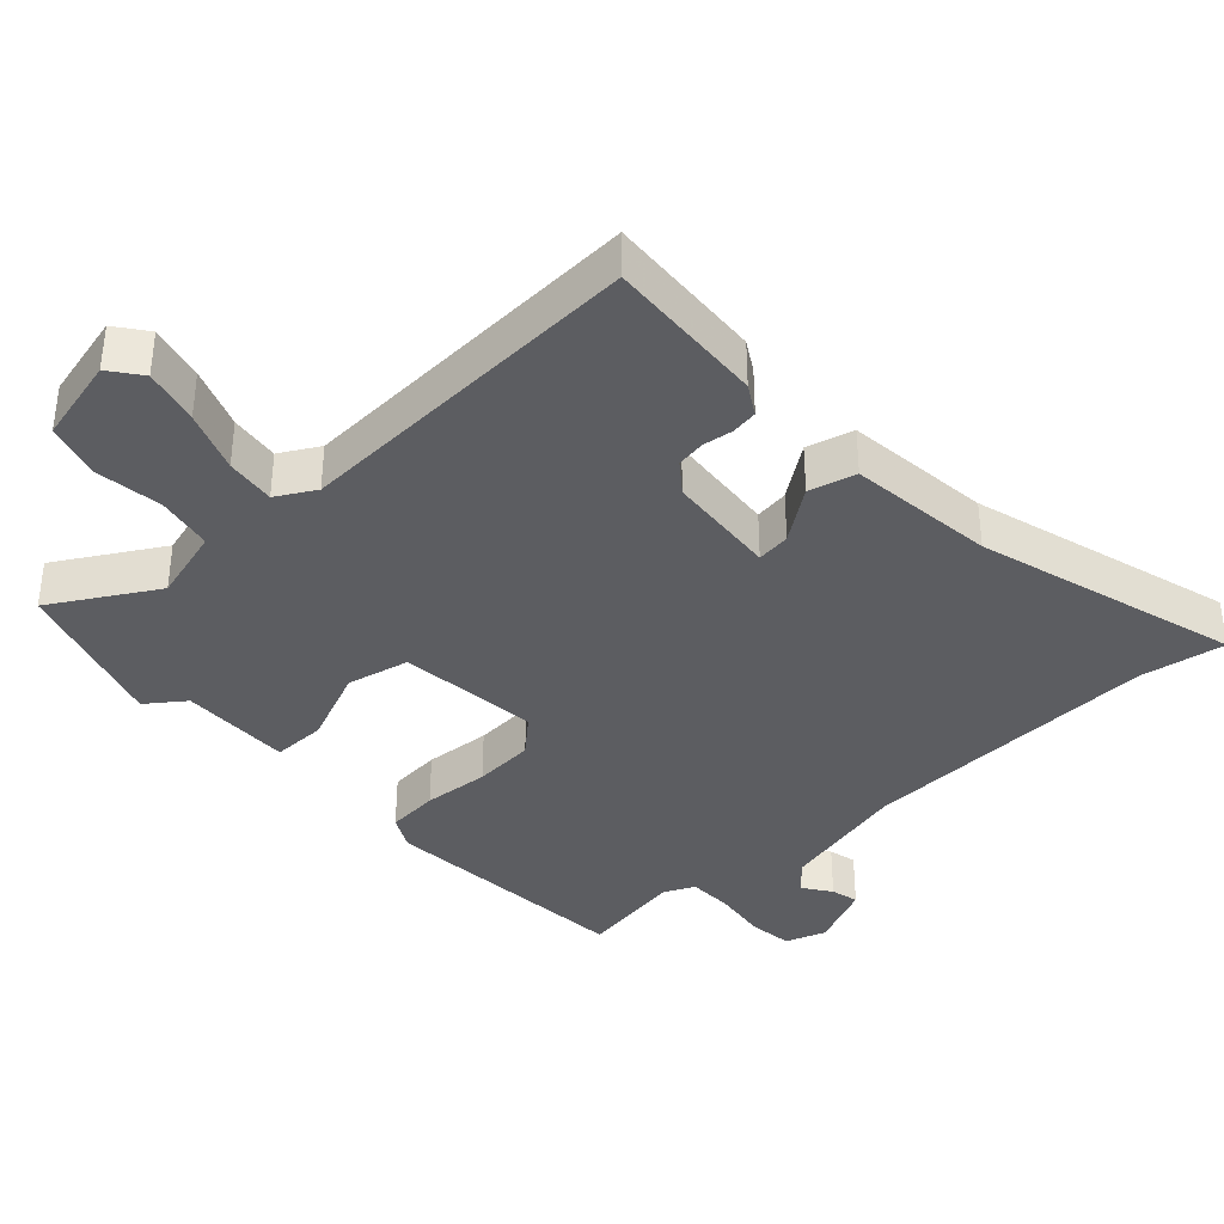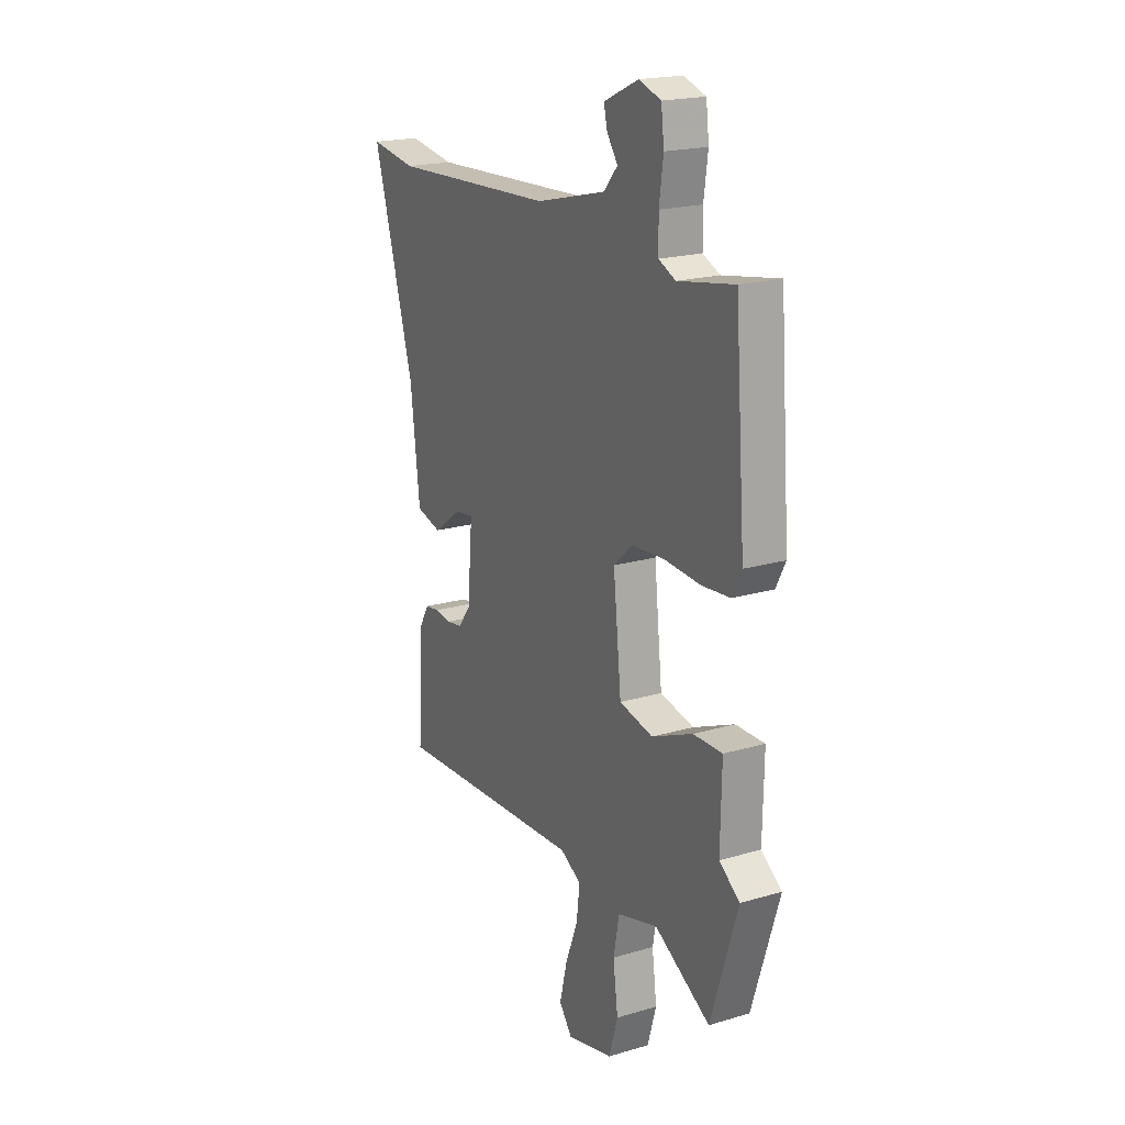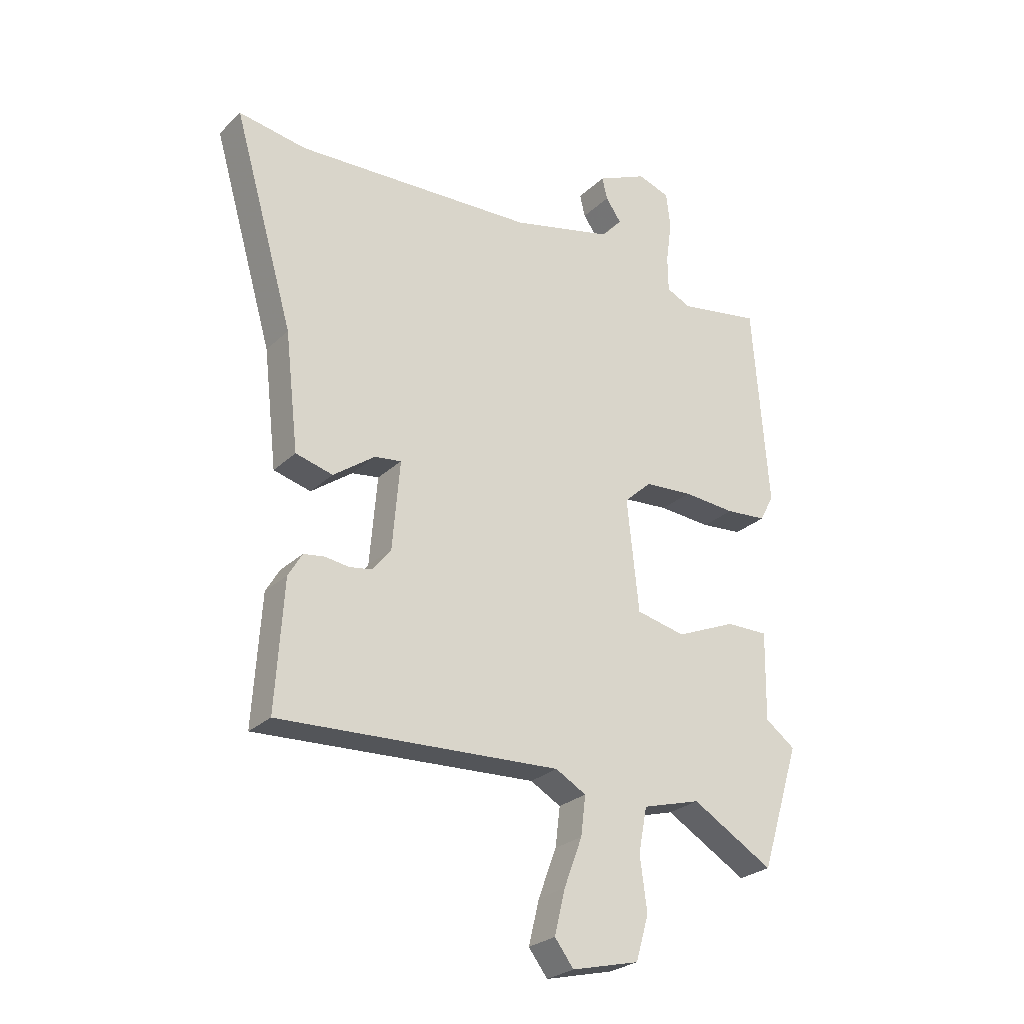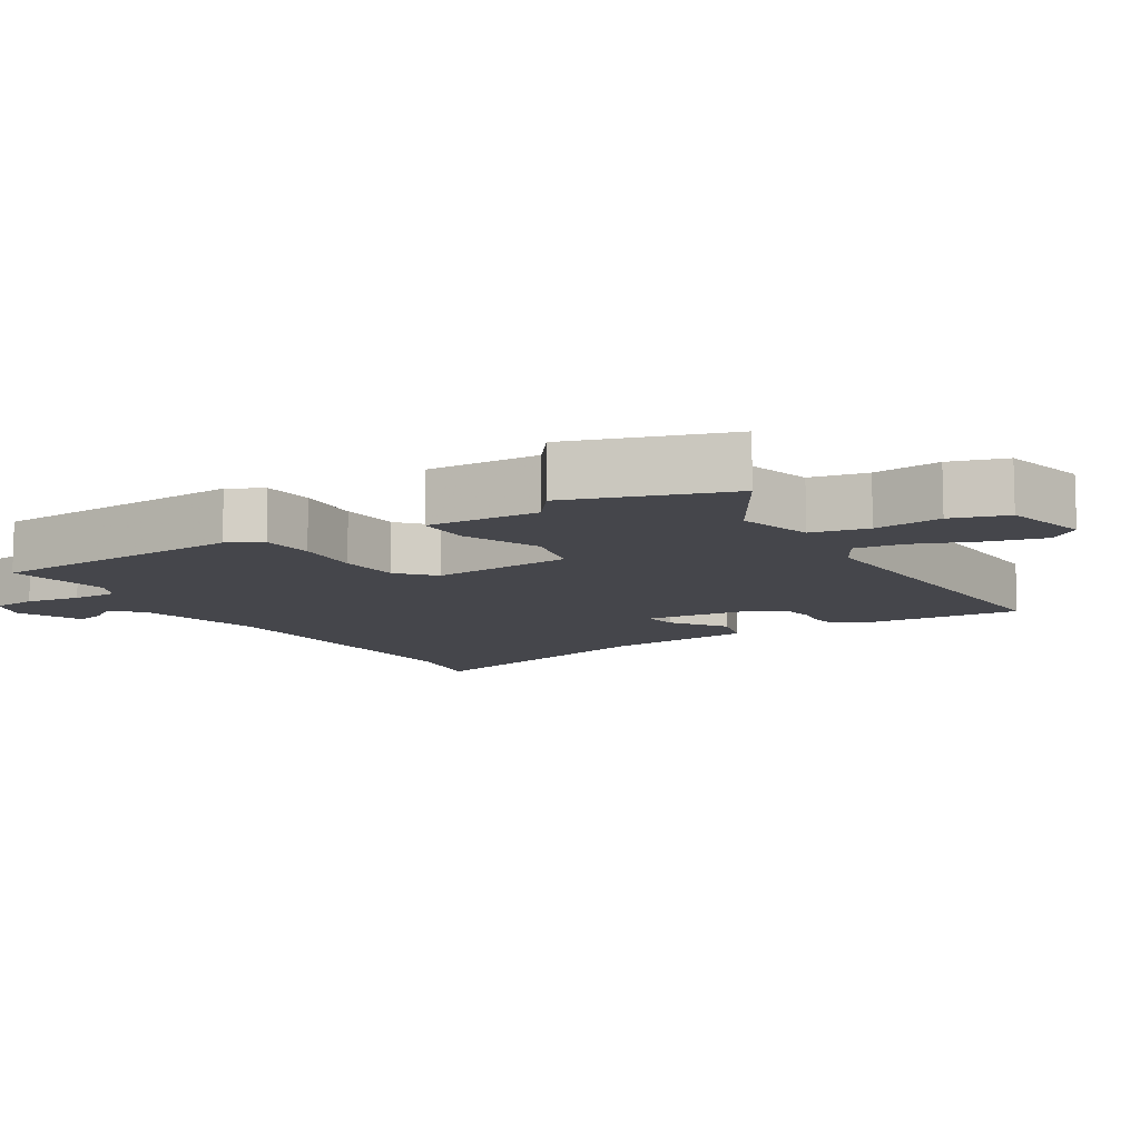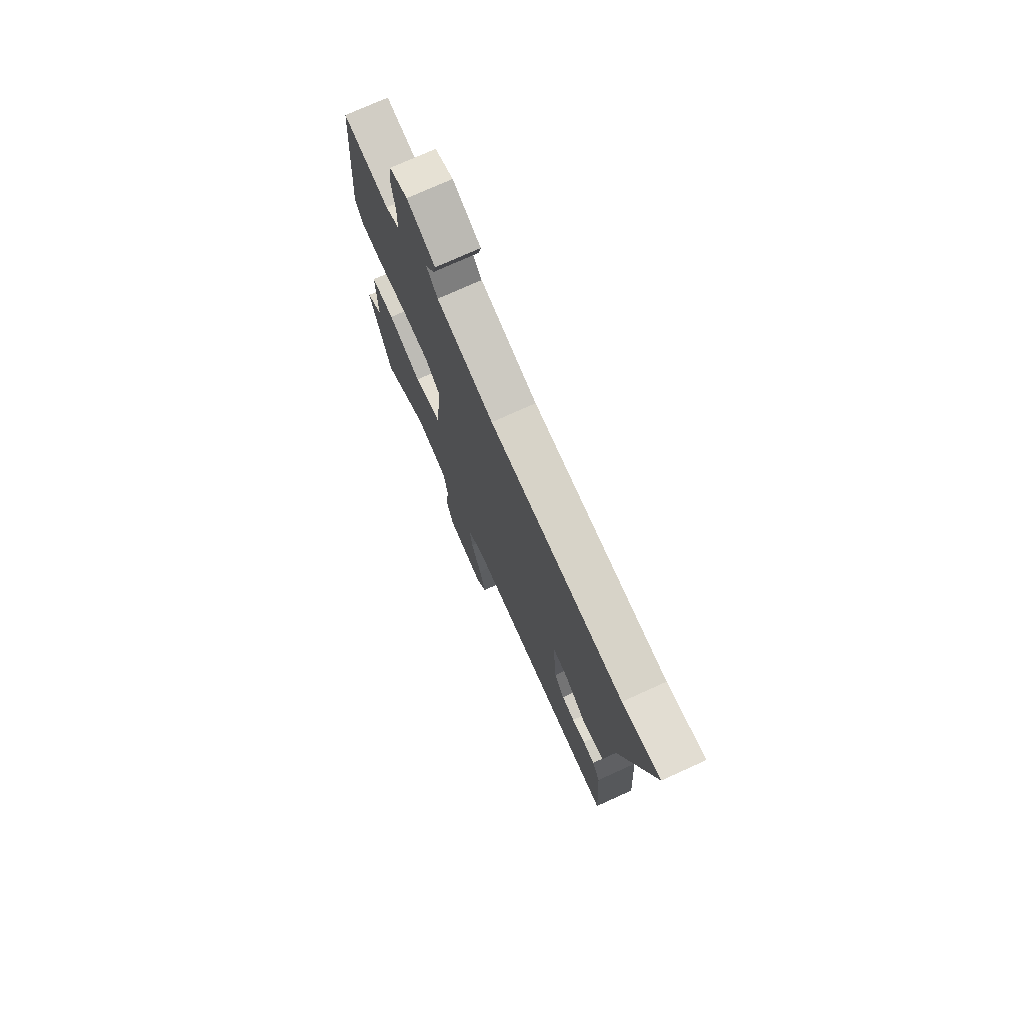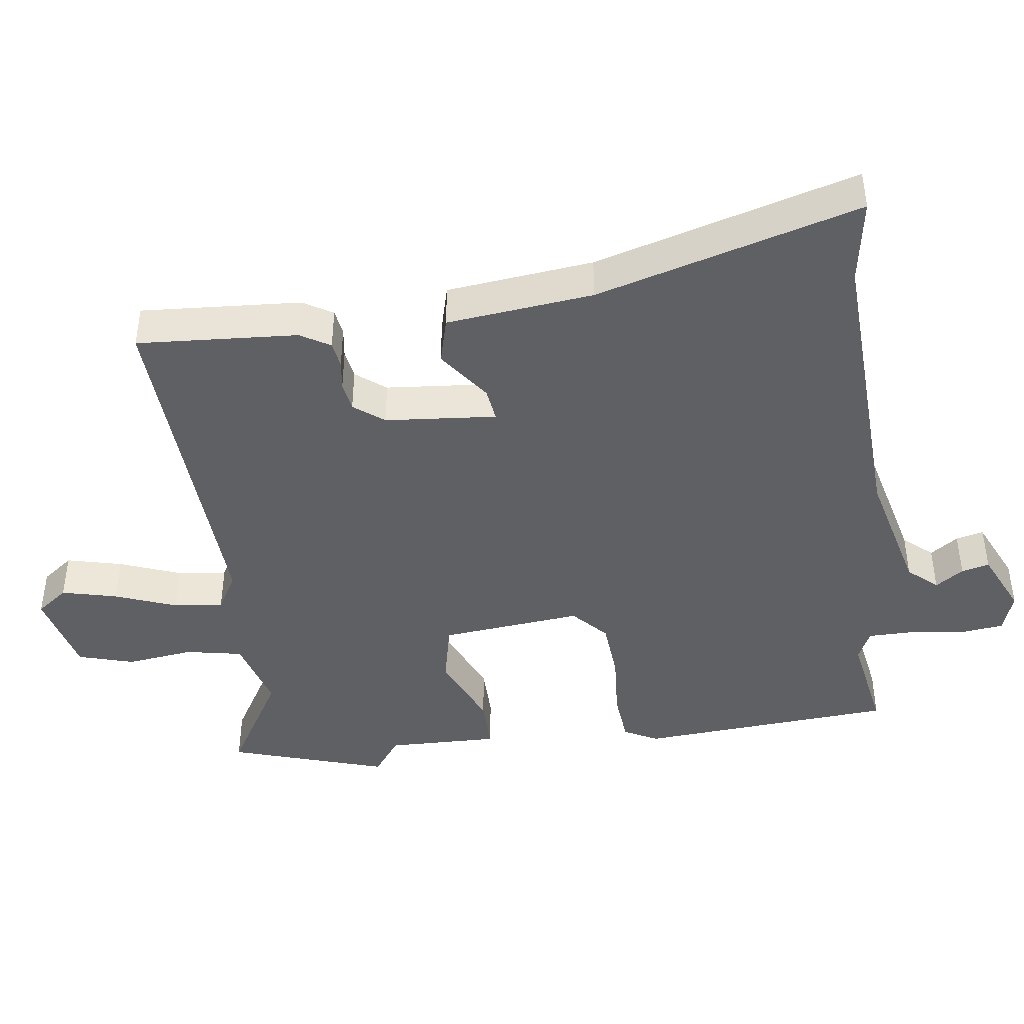
<metadata>
{"format":"obj","ext":"obj","renderer":"f3d","projection":"perspective","resolution":1024,"background":"white","views":[{"elev":-37.0,"azim":-137.5,"up":"+Y"},{"elev":19.9,"azim":61.4,"up":"+Z"},{"elev":-26.5,"azim":-35.0,"up":"+Z"},{"elev":-10.1,"azim":120.8,"up":"+Y"},{"elev":74.7,"azim":-114.4,"up":"+Z"},{"elev":-43.1,"azim":-82.5,"up":"+Y"}]}
</metadata>
<code>
v 0.499 0.07 0.508
v 0.511 0.07 0.351
v 0.528 0.07 0.129
v 0.502 0.07 0.079
v 0.425 0.07 0.072
v 0.327 0.07 0.079
v 0.237 0.07 0.072
v 0.186 0.07 0.025
v 0.208 0.07 -0.183
v 0.3 0.07 -0.203
v 0.412 0.07 -0.155
v 0.491 0.07 -0.154
v 0.488 0.07 -0.319
v 0.544 0.07 -0.36
v 0.471 0.07 -0.592
v 0.319 0.07 -0.503
v 0.21 0.07 -0.534
v 0.194 0.07 -0.617
v 0.207 0.07 -0.716
v 0.183 0.07 -0.798
v 0.057 0.07 -0.829
v 0.022 0.07 -0.783
v 0.042 0.07 -0.701
v 0.076 0.07 -0.611
v 0.085 0.07 -0.538
v 0.028 0.07 -0.506
v -0.496 0.07 -0.534
v -0.481 0.07 -0.298
v -0.455 0.07 -0.254
v -0.416 0.07 -0.248
v -0.372 0.07 -0.254
v -0.329 0.07 -0.247
v -0.295 0.07 -0.203
v -0.281 0.07 -0.039
v -0.331 0.07 -0.046
v -0.408 0.07 -0.102
v -0.477 0.07 -0.084
v -0.502 0.07 0.132
v -0.614 0.07 0.518
v -0.488 0.07 0.498
v -0.041 0.07 0.52
v 0.149 0.07 0.567
v 0.187 0.07 0.61
v 0.158 0.07 0.651
v 0.148 0.07 0.692
v 0.242 0.07 0.735
v 0.302 0.07 0.715
v 0.31 0.07 0.649
v 0.299 0.07 0.569
v 0.3 0.07 0.502
v 0.346 0.07 0.481
v 0.499 0 0.508
v 0.511 0 0.351
v 0.528 0 0.129
v 0.502 0 0.079
v 0.425 0 0.072
v 0.327 0 0.079
v 0.237 0 0.072
v 0.186 0 0.025
v 0.208 0 -0.183
v 0.3 0 -0.203
v 0.412 0 -0.155
v 0.491 0 -0.154
v 0.488 0 -0.319
v 0.544 0 -0.36
v 0.471 0 -0.592
v 0.319 0 -0.503
v 0.21 0 -0.534
v 0.194 0 -0.617
v 0.207 0 -0.716
v 0.183 0 -0.798
v 0.057 0 -0.829
v 0.022 0 -0.783
v 0.042 0 -0.701
v 0.076 0 -0.611
v 0.085 0 -0.538
v 0.028 0 -0.506
v -0.496 0 -0.534
v -0.481 0 -0.298
v -0.455 0 -0.254
v -0.416 0 -0.248
v -0.372 0 -0.254
v -0.329 0 -0.247
v -0.295 0 -0.203
v -0.281 0 -0.039
v -0.331 0 -0.046
v -0.408 0 -0.102
v -0.477 0 -0.084
v -0.502 0 0.132
v -0.614 0 0.518
v -0.488 0 0.498
v -0.041 0 0.52
v 0.149 0 0.567
v 0.187 0 0.61
v 0.158 0 0.651
v 0.148 0 0.692
v 0.242 0 0.735
v 0.302 0 0.715
v 0.31 0 0.649
v 0.299 0 0.569
v 0.3 0 0.502
v 0.346 0 0.481
f 46 47 48 49
f 46 49 50
f 43 44 45 46
f 43 46 50
f 42 43 50
f 41 42 50 51
f 38 39 40
f 38 40 41 51
f 35 36 37 38
f 34 35 38 51
f 28 29 30 31
f 26 27 28 31
f 25 26 31 32
f 21 22 23 24
f 21 24 25
f 18 19 20 21
f 17 18 21 25
f 16 17 25 32
f 13 14 15 16
f 10 11 12 13
f 9 10 13 16
f 3 4 5 6
f 2 3 6 7
f 1 2 7 8
f 33 34 51 1
f 9 16 32 33
f 8 9 33
f 1 8 33
f 100 99 98 97
f 101 100 97
f 97 96 95 94
f 101 97 94
f 101 94 93
f 102 101 93 92
f 91 90 89
f 102 92 91 89
f 89 88 87 86
f 102 89 86 85
f 82 81 80 79
f 82 79 78 77
f 83 82 77 76
f 75 74 73 72
f 76 75 72
f 72 71 70 69
f 76 72 69 68
f 83 76 68 67
f 67 66 65 64
f 64 63 62 61
f 67 64 61 60
f 57 56 55 54
f 58 57 54 53
f 59 58 53 52
f 52 102 85 84
f 84 83 67 60
f 84 60 59
f 84 59 52
f 1 52 53 2
f 2 53 54 3
f 3 54 55 4
f 4 55 56 5
f 5 56 57 6
f 6 57 58 7
f 7 58 59 8
f 8 59 60 9
f 9 60 61 10
f 10 61 62 11
f 11 62 63 12
f 12 63 64 13
f 13 64 65 14
f 14 65 66 15
f 15 66 67 16
f 16 67 68 17
f 17 68 69 18
f 18 69 70 19
f 19 70 71 20
f 20 71 72 21
f 21 72 73 22
f 22 73 74 23
f 23 74 75 24
f 24 75 76 25
f 25 76 77 26
f 26 77 78 27
f 27 78 79 28
f 28 79 80 29
f 29 80 81 30
f 30 81 82 31
f 31 82 83 32
f 32 83 84 33
f 33 84 85 34
f 34 85 86 35
f 35 86 87 36
f 36 87 88 37
f 37 88 89 38
f 38 89 90 39
f 39 90 91 40
f 40 91 92 41
f 41 92 93 42
f 42 93 94 43
f 43 94 95 44
f 44 95 96 45
f 45 96 97 46
f 46 97 98 47
f 47 98 99 48
f 48 99 100 49
f 49 100 101 50
f 50 101 102 51
f 51 102 52 1

</code>
